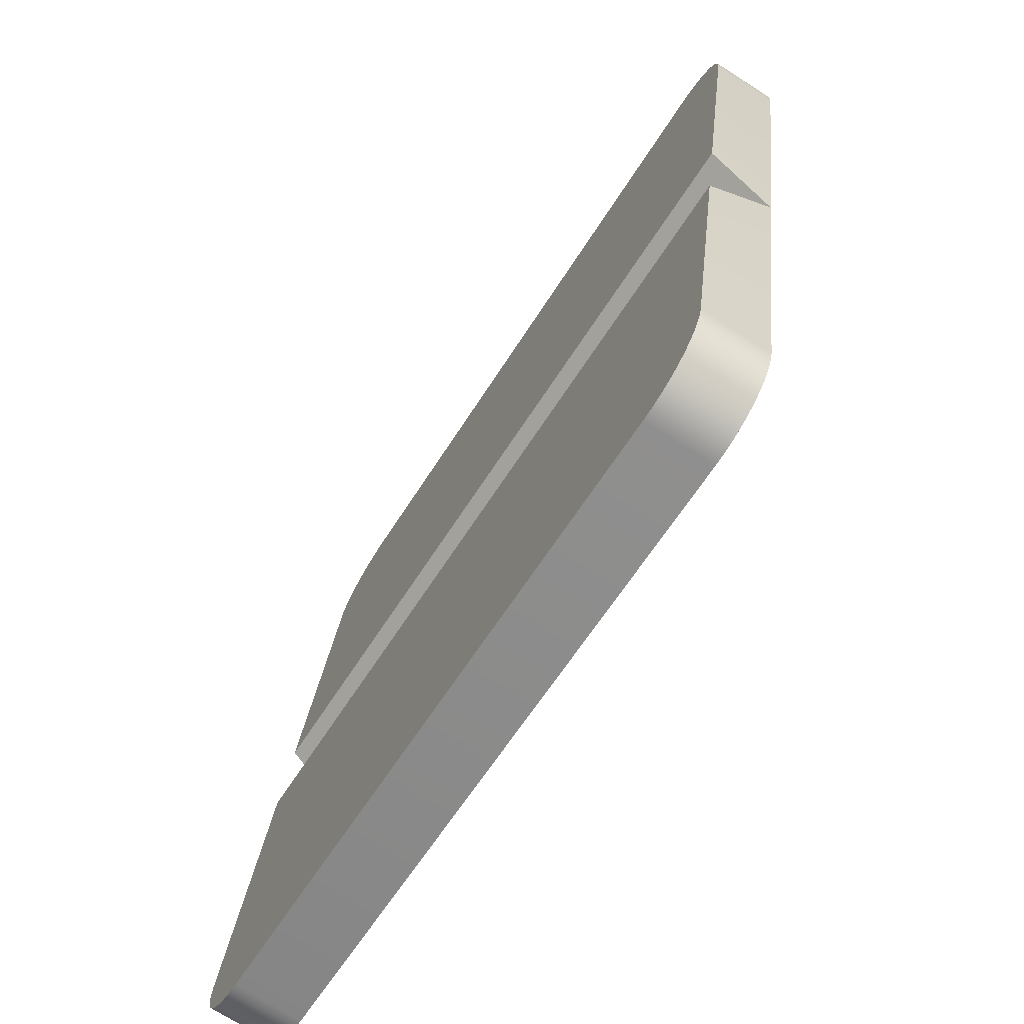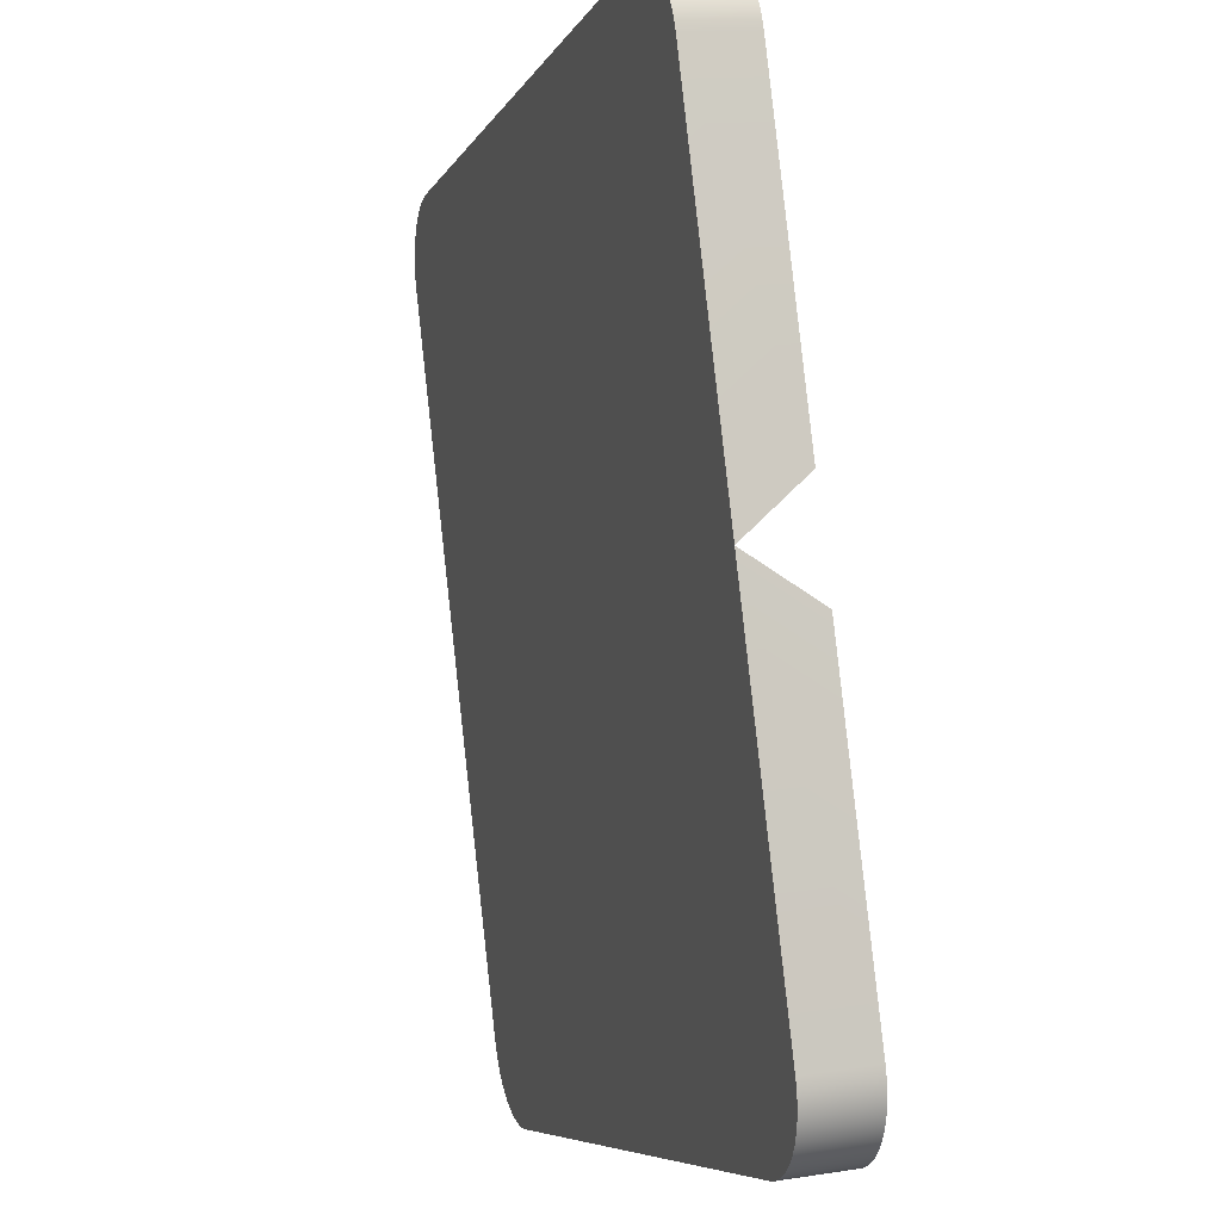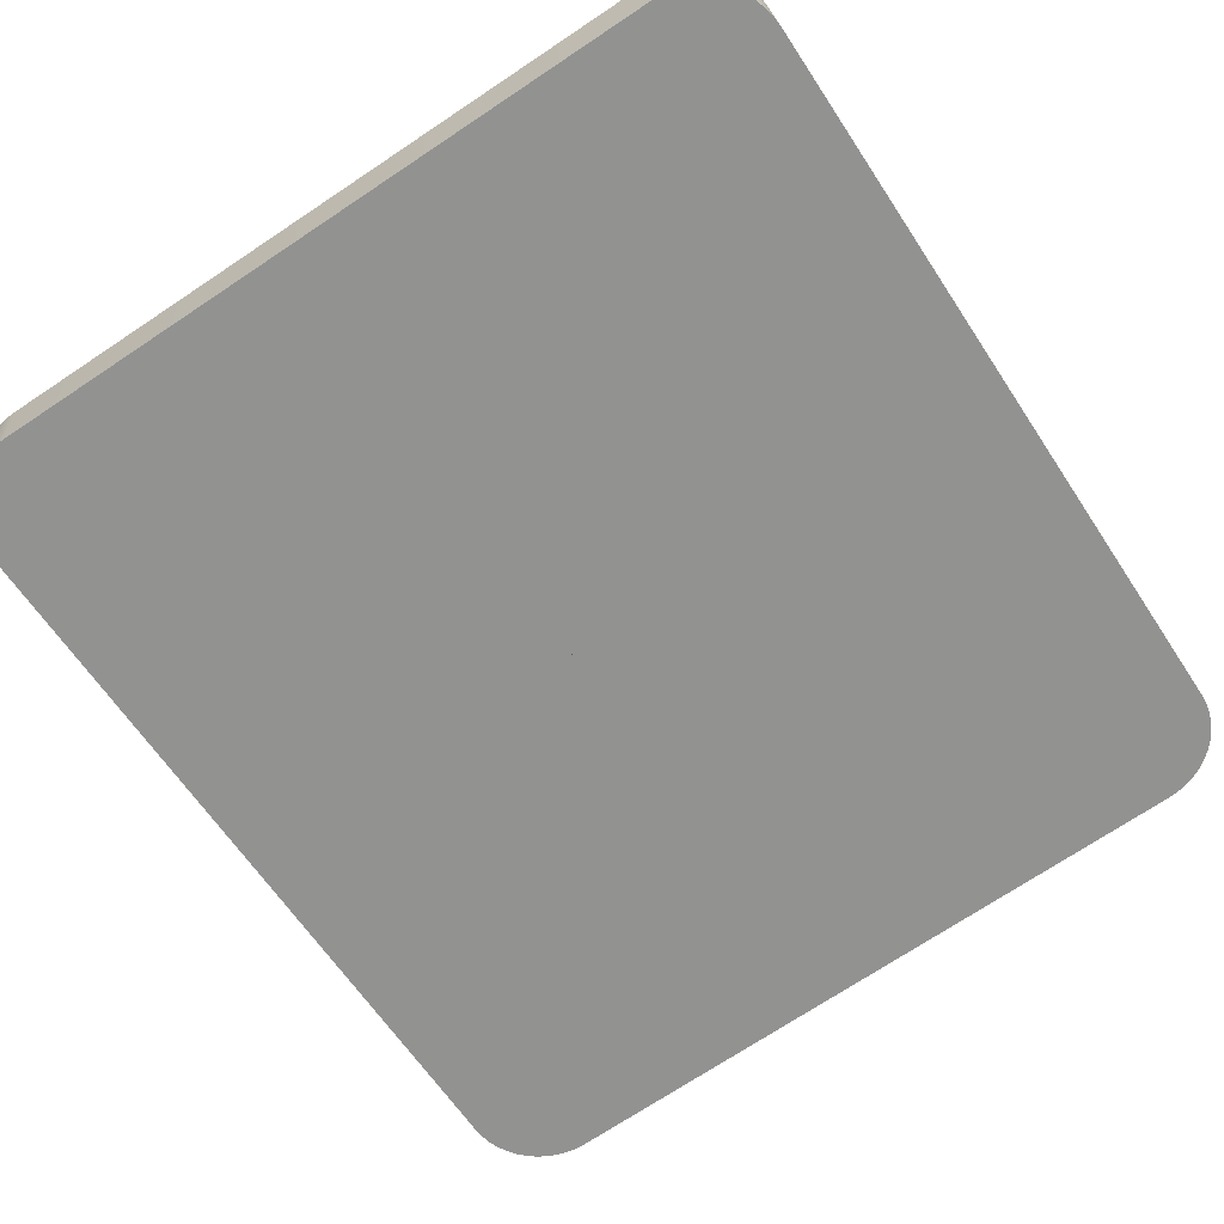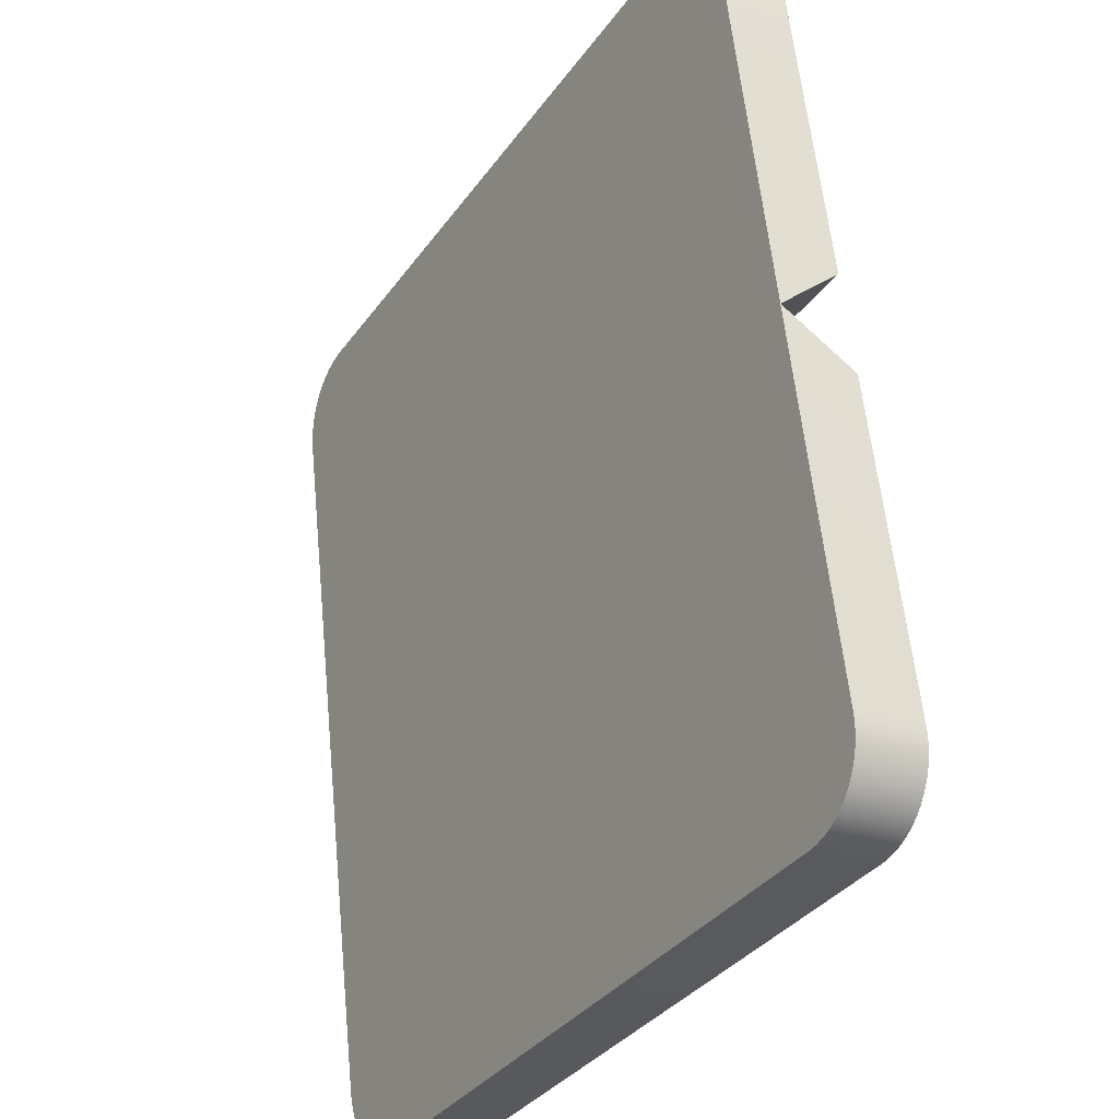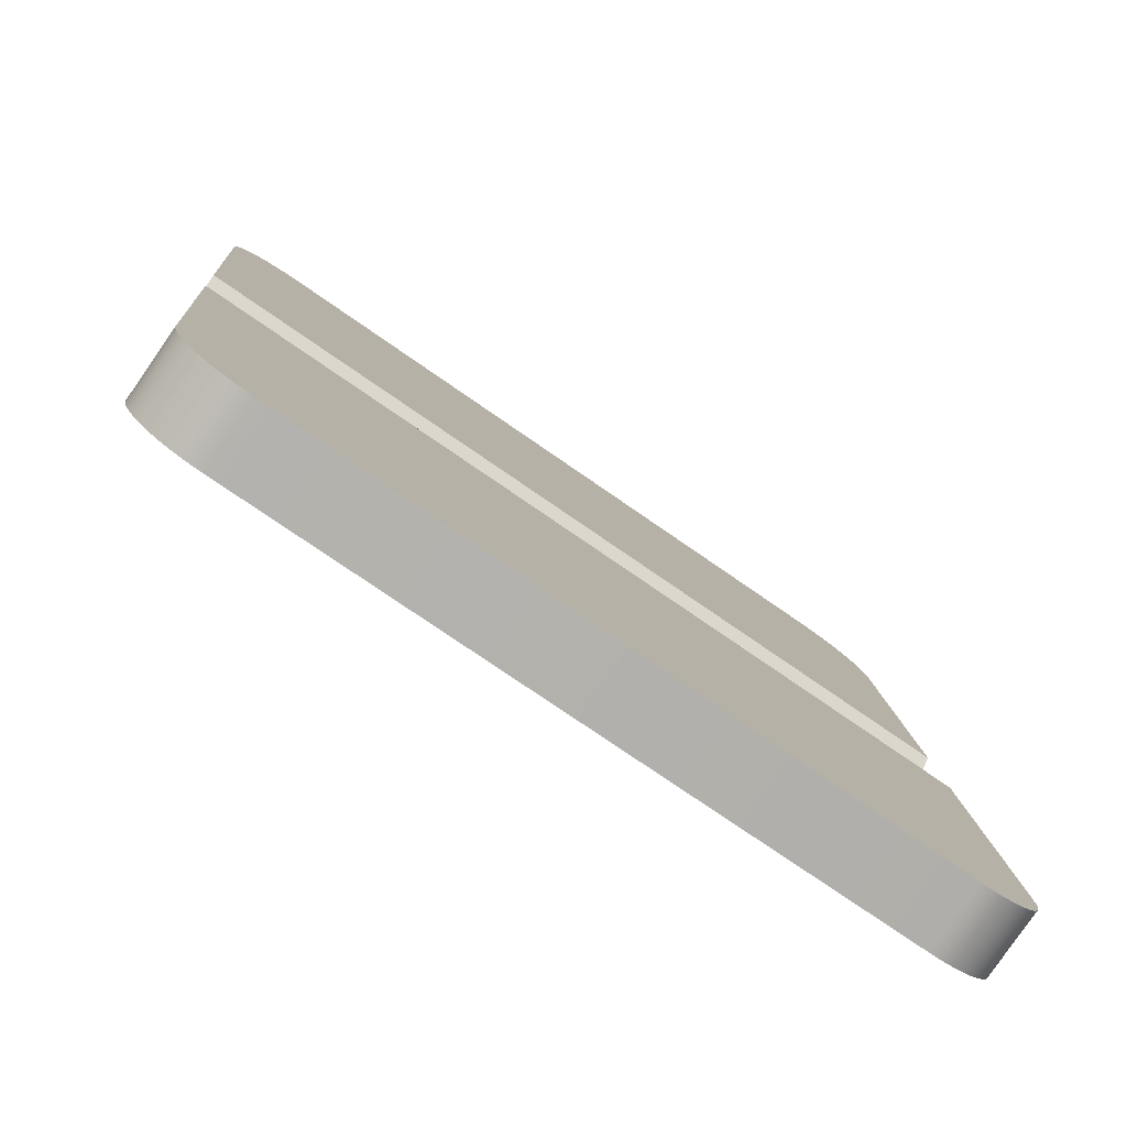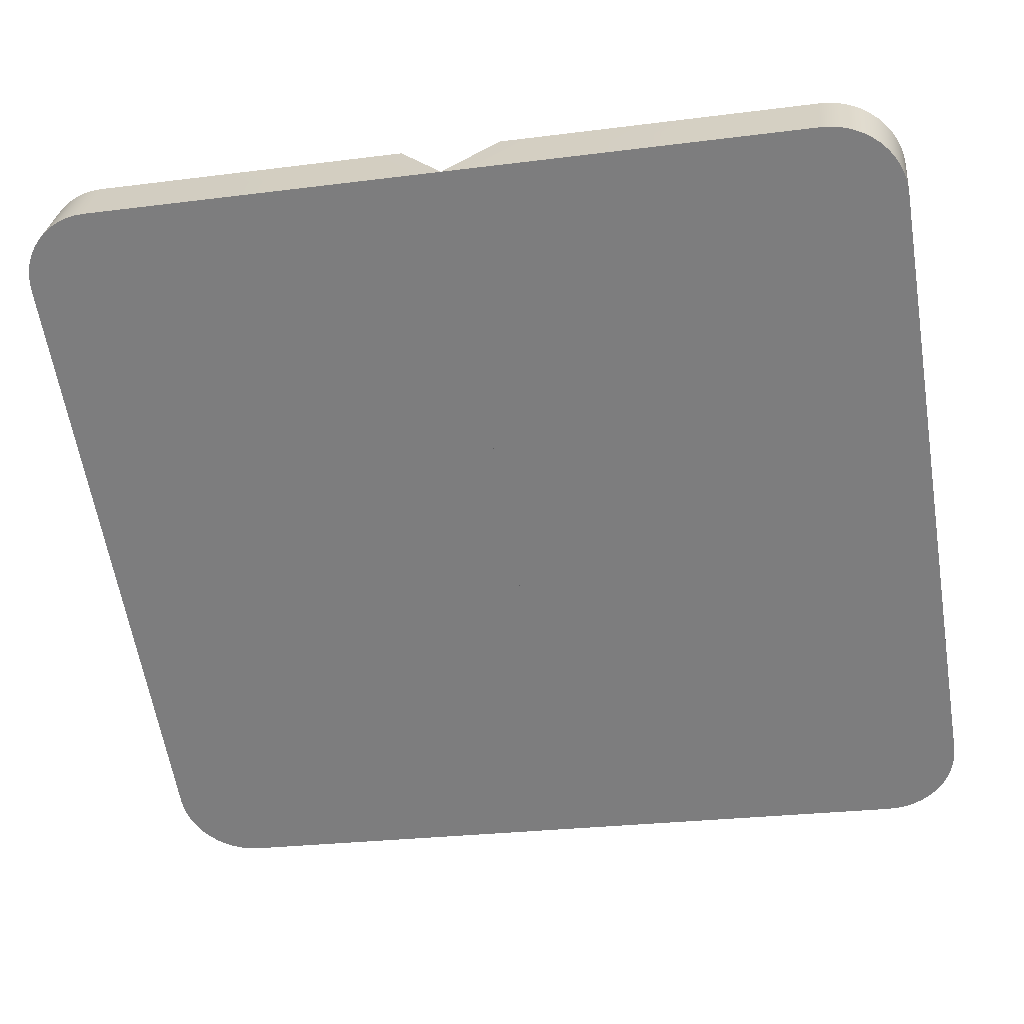
<metadata>
{"format":"obj","ext":"obj","renderer":"f3d","projection":"perspective","resolution":1024,"background":"white","views":[{"elev":-61.1,"azim":-120.9,"up":"+Z"},{"elev":-7.1,"azim":73.8,"up":"+Z"},{"elev":-70.9,"azim":33.5,"up":"+Y"},{"elev":-34.5,"azim":60.4,"up":"+Z"},{"elev":-73.1,"azim":145.8,"up":"+Z"},{"elev":-61.9,"azim":-80.7,"up":"+Y"}]}
</metadata>
<code>
o mesh38/mesh38-geometry#mesh38-geometry
v 0.6043 -0.2586 0.536
v 0.603 -0.2507 0.5367
v 0.6031 -0.2586 0.5358
v 0.6042 -0.2507 0.5369
v 0.6019 -0.2507 0.5363
v 0.6852 -0.2574 0.5359
v 0.6055 -0.2586 0.5361
v 0.6851 -0.2495 0.5368
v 0.602 -0.2586 0.5354
v 0.6862 -0.2494 0.5364
v 0.6841 -0.2574 0.5361
v 0.6054 -0.2507 0.537
v 0.6829 -0.2574 0.5362
v 0.6839 -0.2495 0.537
v 0.6009 -0.2507 0.5358
v 0.6873 -0.2494 0.5359
v 0.6863 -0.2573 0.5355
v 0.601 -0.2585 0.5349
v 0.6874 -0.2572 0.535
v 0.6828 -0.2496 0.5371
v 0.5999 -0.2506 0.5351
v 0.6882 -0.2493 0.5352
v 0.6 -0.2585 0.5342
v 0.6884 -0.2571 0.5343
v 0.599 -0.2505 0.5343
v 0.6891 -0.2492 0.5344
v 0.5991 -0.2584 0.5334
v 0.6892 -0.257 0.5335
v 0.5983 -0.2583 0.5326
v 0.6899 -0.249 0.5335
v 0.69 -0.2569 0.5326
v 0.5982 -0.2504 0.5335
v 0.5977 -0.2582 0.5316
v 0.6906 -0.2489 0.5326
v 0.6907 -0.2568 0.5316
v 0.5976 -0.2503 0.5325
v 0.5972 -0.2581 0.5305
v 0.6911 -0.2488 0.5315
v 0.597 -0.2502 0.5314
v 0.6912 -0.2567 0.5306
v 0.5968 -0.258 0.5294
v 0.6915 -0.2487 0.5304
v 0.6916 -0.2565 0.5295
v 0.5967 -0.2501 0.5303
v 0.5964 -0.25 0.5291
v 0.5965 -0.2578 0.5282
v 0.6917 -0.2485 0.5292
v 0.6918 -0.2564 0.5283
v 0.5965 -0.2577 0.527
v 0.6918 -0.2484 0.528
v 0.5963 -0.2498 0.5279
v 0.6919 -0.2563 0.5271
v 0.5964 -0.2527 0.4838
v 0.6917 -0.2441 0.4907
v 0.6918 -0.2513 0.4839
v 0.5963 -0.2455 0.4906
v 0.5964 -0.2478 0.4406
v 0.5963 -0.2442 0.4788
v 0.6918 -0.2463 0.4406
v 0.5963 -0.2399 0.4415
v 0.6917 -0.2428 0.4789
v 0.5965 -0.2476 0.4394
v 0.6917 -0.2385 0.4415
v 0.6917 -0.2462 0.4395
v 0.6916 -0.2383 0.4404
v 0.5963 -0.2398 0.4403
v 0.5967 -0.2475 0.4382
v 0.6915 -0.2461 0.4383
v 0.6914 -0.2382 0.4392
v 0.5966 -0.2396 0.4391
v 0.5971 -0.2474 0.4371
v 0.6911 -0.246 0.4372
v 0.691 -0.2381 0.4381
v 0.597 -0.2395 0.438
v 0.5976 -0.2472 0.436
v 0.5975 -0.2394 0.4369
v 0.6906 -0.2458 0.4361
v 0.6905 -0.238 0.437
v 0.6899 -0.2457 0.4351
v 0.5982 -0.2471 0.435
v 0.5981 -0.2392 0.4359
v 0.6898 -0.2379 0.436
v 0.599 -0.247 0.4341
v 0.6892 -0.2457 0.4342
v 0.689 -0.2378 0.4351
v 0.5989 -0.2391 0.435
v 0.6883 -0.2456 0.4334
v 0.5998 -0.239 0.4343
v 0.5999 -0.2469 0.4334
v 0.6882 -0.2377 0.4343
v 0.6009 -0.2468 0.4327
v 0.6008 -0.2389 0.4336
v 0.6872 -0.2376 0.4337
v 0.6873 -0.2455 0.4328
v 0.6862 -0.2455 0.4323
v 0.6018 -0.2389 0.4331
v 0.6019 -0.2467 0.4322
v 0.6861 -0.2376 0.4332
v 0.6031 -0.2467 0.4318
v 0.6029 -0.2388 0.4327
v 0.685 -0.2376 0.4328
v 0.6851 -0.2454 0.4319
v 0.6042 -0.2466 0.4316
v 0.6041 -0.2388 0.4325
v 0.6838 -0.2376 0.4325
v 0.684 -0.2454 0.4316
v 0.6054 -0.2466 0.4315
v 0.6053 -0.2387 0.4324
v 0.6827 -0.2376 0.4325
v 0.6828 -0.2454 0.4316
f 1 2 3
f 2 1 4
f 3 2 1
f 4 1 2
f 5 3 2
f 2 3 5
f 3 6 1
f 1 6 3
f 7 4 1
f 1 4 7
f 8 2 4
f 4 2 8
f 3 5 9
f 9 5 3
f 10 5 2
f 2 5 10
f 9 6 3
f 3 6 9
f 1 6 11
f 11 6 1
f 4 7 12
f 12 7 4
f 1 13 7
f 7 13 1
f 10 2 8
f 8 2 10
f 8 4 14
f 14 4 8
f 15 9 5
f 5 9 15
f 16 5 10
f 10 5 16
f 9 17 6
f 6 17 9
f 6 14 11
f 11 14 6
f 1 11 13
f 13 11 1
f 13 12 7
f 7 12 13
f 14 4 12
f 12 4 14
f 8 17 10
f 10 17 8
f 14 6 8
f 8 6 14
f 9 15 18
f 18 15 9
f 16 15 5
f 5 15 16
f 17 16 10
f 10 16 17
f 9 19 17
f 17 19 9
f 17 8 6
f 6 8 17
f 20 11 14
f 14 11 20
f 11 20 13
f 13 20 11
f 12 13 20
f 20 13 12
f 14 12 20
f 20 12 14
f 21 18 15
f 15 18 21
f 18 19 9
f 9 19 18
f 22 15 16
f 16 15 22
f 16 17 19
f 19 17 16
f 18 21 23
f 23 21 18
f 22 21 15
f 15 21 22
f 23 19 18
f 18 19 23
f 16 24 22
f 22 24 16
f 24 16 19
f 19 16 24
f 25 23 21
f 21 23 25
f 26 21 22
f 22 21 26
f 23 24 19
f 19 24 23
f 24 26 22
f 22 26 24
f 23 25 27
f 27 25 23
f 26 25 21
f 21 25 26
f 23 28 24
f 24 28 23
f 26 24 28
f 28 24 26
f 25 29 27
f 27 29 25
f 27 28 23
f 23 28 27
f 30 25 26
f 26 25 30
f 31 26 28
f 28 26 31
f 29 25 32
f 32 25 29
f 29 28 27
f 27 28 29
f 30 32 25
f 25 32 30
f 26 31 30
f 30 31 26
f 29 31 28
f 28 31 29
f 32 33 29
f 29 33 32
f 34 32 30
f 30 32 34
f 31 34 30
f 30 34 31
f 29 35 31
f 31 35 29
f 33 32 36
f 36 32 33
f 33 35 29
f 29 35 33
f 34 36 32
f 32 36 34
f 34 31 35
f 35 31 34
f 36 37 33
f 33 37 36
f 37 35 33
f 33 35 37
f 38 36 34
f 34 36 38
f 35 38 34
f 34 38 35
f 37 36 39
f 39 36 37
f 37 40 35
f 35 40 37
f 38 39 36
f 36 39 38
f 38 35 40
f 40 35 38
f 39 41 37
f 37 41 39
f 41 40 37
f 37 40 41
f 42 39 38
f 38 39 42
f 43 38 40
f 40 38 43
f 41 39 44
f 44 39 41
f 41 43 40
f 40 43 41
f 42 44 39
f 39 44 42
f 38 43 42
f 42 43 38
f 45 41 44
f 44 41 45
f 46 43 41
f 41 43 46
f 47 44 42
f 42 44 47
f 43 47 42
f 42 47 43
f 41 45 46
f 46 45 41
f 47 45 44
f 44 45 47
f 46 48 43
f 43 48 46
f 47 43 48
f 48 43 47
f 45 49 46
f 46 49 45
f 50 45 47
f 47 45 50
f 49 48 46
f 46 48 49
f 48 50 47
f 47 50 48
f 49 45 51
f 51 45 49
f 50 51 45
f 45 51 50
f 49 52 48
f 48 52 49
f 50 48 52
f 52 48 50
f 51 53 49
f 49 53 51
f 54 51 50
f 50 51 54
f 49 55 52
f 52 55 49
f 52 54 50
f 50 54 52
f 53 51 56
f 56 51 53
f 53 55 49
f 49 55 53
f 51 54 56
f 56 54 51
f 54 52 55
f 55 52 54
f 54 53 56
f 56 53 54
f 57 55 53
f 53 55 57
f 53 54 55
f 55 54 53
f 55 58 53
f 53 58 55
f 57 59 55
f 55 59 57
f 53 60 57
f 57 60 53
f 58 55 61
f 61 55 58
f 60 53 58
f 58 53 60
f 62 59 57
f 57 59 62
f 63 55 59
f 59 55 63
f 60 62 57
f 57 62 60
f 55 63 61
f 61 63 55
f 63 58 61
f 61 58 63
f 63 60 58
f 58 60 63
f 62 64 59
f 59 64 62
f 59 65 63
f 63 65 59
f 62 60 66
f 66 60 62
f 65 60 63
f 63 60 65
f 67 64 62
f 62 64 67
f 65 59 64
f 64 59 65
f 65 66 60
f 60 66 65
f 66 67 62
f 62 67 66
f 67 68 64
f 64 68 67
f 64 69 65
f 65 69 64
f 69 66 65
f 65 66 69
f 67 66 70
f 70 66 67
f 71 68 67
f 67 68 71
f 69 64 68
f 68 64 69
f 69 70 66
f 66 70 69
f 70 71 67
f 67 71 70
f 71 72 68
f 68 72 71
f 72 69 68
f 68 69 72
f 73 70 69
f 69 70 73
f 71 70 74
f 74 70 71
f 75 72 71
f 71 72 75
f 69 72 73
f 73 72 69
f 73 74 70
f 70 74 73
f 76 71 74
f 74 71 76
f 75 77 72
f 72 77 75
f 71 76 75
f 75 76 71
f 72 78 73
f 73 78 72
f 73 76 74
f 74 76 73
f 75 79 77
f 77 79 75
f 78 72 77
f 77 72 78
f 76 80 75
f 75 80 76
f 78 76 73
f 73 76 78
f 80 79 75
f 75 79 80
f 79 78 77
f 77 78 79
f 80 76 81
f 81 76 80
f 82 76 78
f 78 76 82
f 83 79 80
f 80 79 83
f 78 79 82
f 82 79 78
f 82 81 76
f 76 81 82
f 81 83 80
f 80 83 81
f 83 84 79
f 79 84 83
f 79 85 82
f 82 85 79
f 85 81 82
f 82 81 85
f 83 81 86
f 86 81 83
f 83 87 84
f 84 87 83
f 85 79 84
f 84 79 85
f 85 86 81
f 81 86 85
f 88 83 86
f 86 83 88
f 89 87 83
f 83 87 89
f 87 85 84
f 84 85 87
f 90 86 85
f 85 86 90
f 83 88 89
f 89 88 83
f 90 88 86
f 86 88 90
f 91 87 89
f 89 87 91
f 85 87 90
f 90 87 85
f 92 89 88
f 88 89 92
f 93 88 90
f 90 88 93
f 91 94 87
f 87 94 91
f 89 92 91
f 91 92 89
f 94 90 87
f 87 90 94
f 93 92 88
f 88 92 93
f 90 94 93
f 93 94 90
f 91 95 94
f 94 95 91
f 96 91 92
f 92 91 96
f 93 96 92
f 92 96 93
f 95 93 94
f 94 93 95
f 97 95 91
f 91 95 97
f 91 96 97
f 97 96 91
f 98 96 93
f 93 96 98
f 93 95 98
f 98 95 93
f 99 95 97
f 97 95 99
f 100 97 96
f 96 97 100
f 101 96 98
f 98 96 101
f 102 98 95
f 95 98 102
f 99 102 95
f 95 102 99
f 97 100 99
f 99 100 97
f 101 100 96
f 96 100 101
f 98 102 101
f 101 102 98
f 103 102 99
f 99 102 103
f 104 99 100
f 100 99 104
f 105 100 101
f 101 100 105
f 106 101 102
f 102 101 106
f 103 106 102
f 102 106 103
f 99 104 103
f 103 104 99
f 105 104 100
f 100 104 105
f 101 106 105
f 105 106 101
f 107 106 103
f 103 106 107
f 108 103 104
f 104 103 108
f 109 104 105
f 105 104 109
f 110 105 106
f 106 105 110
f 106 107 110
f 110 107 106
f 103 108 107
f 107 108 103
f 104 109 108
f 108 109 104
f 105 110 109
f 109 110 105
f 107 109 110
f 110 109 107
f 109 107 108
f 108 107 109

</code>
